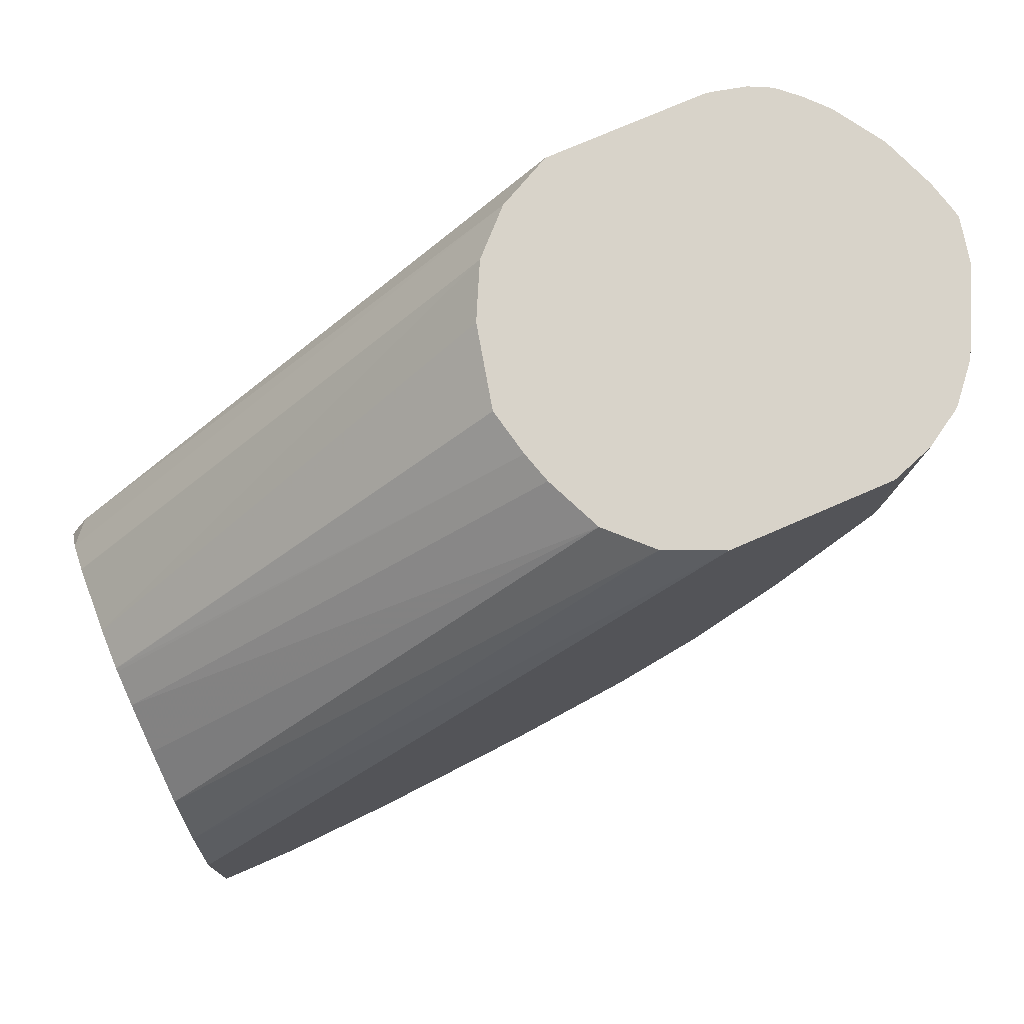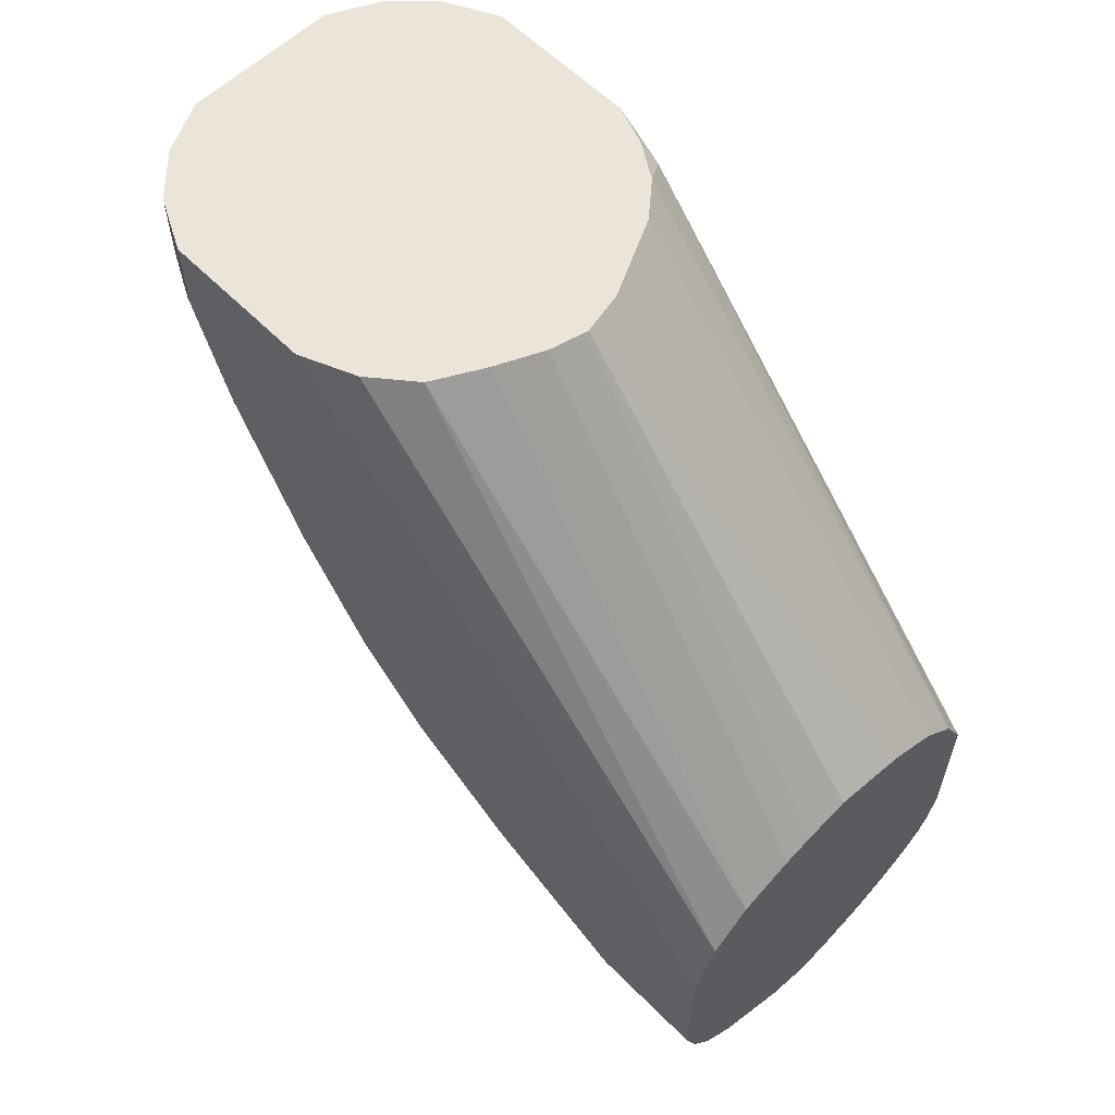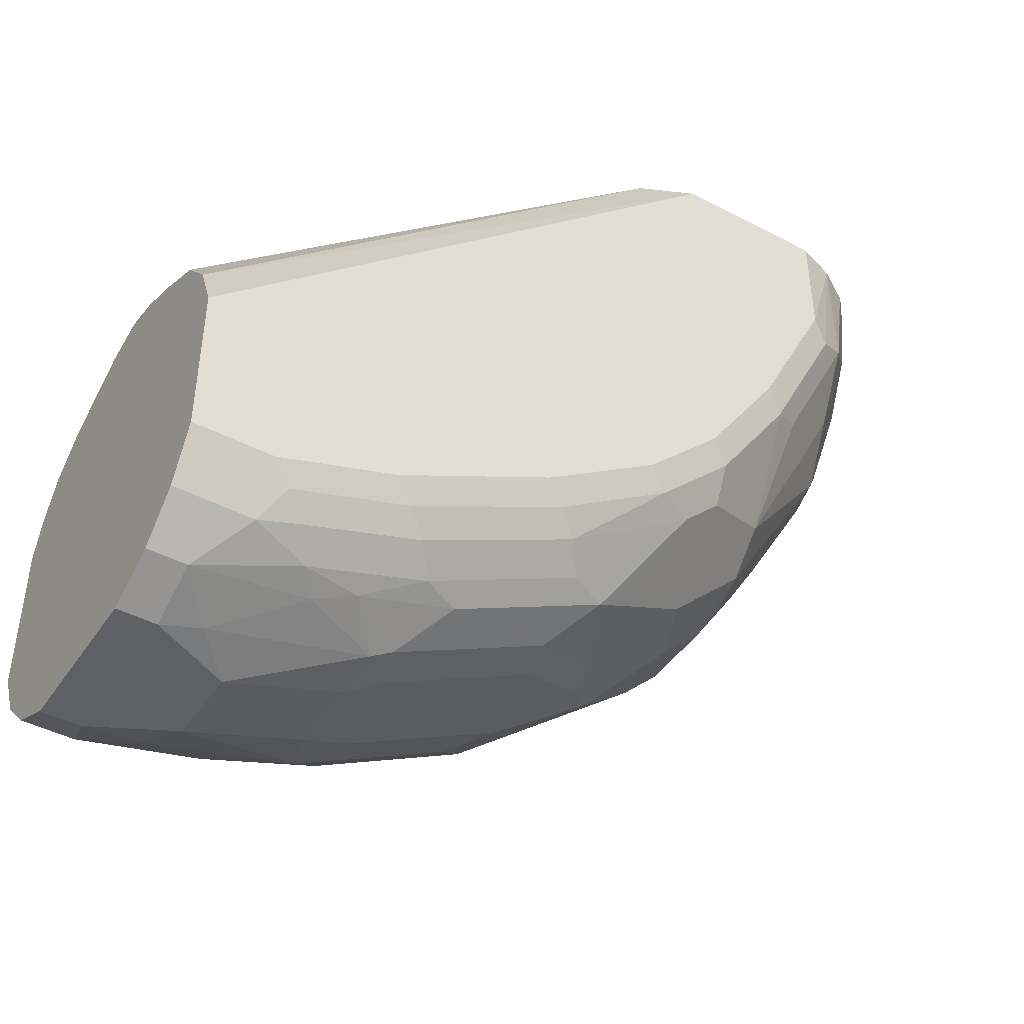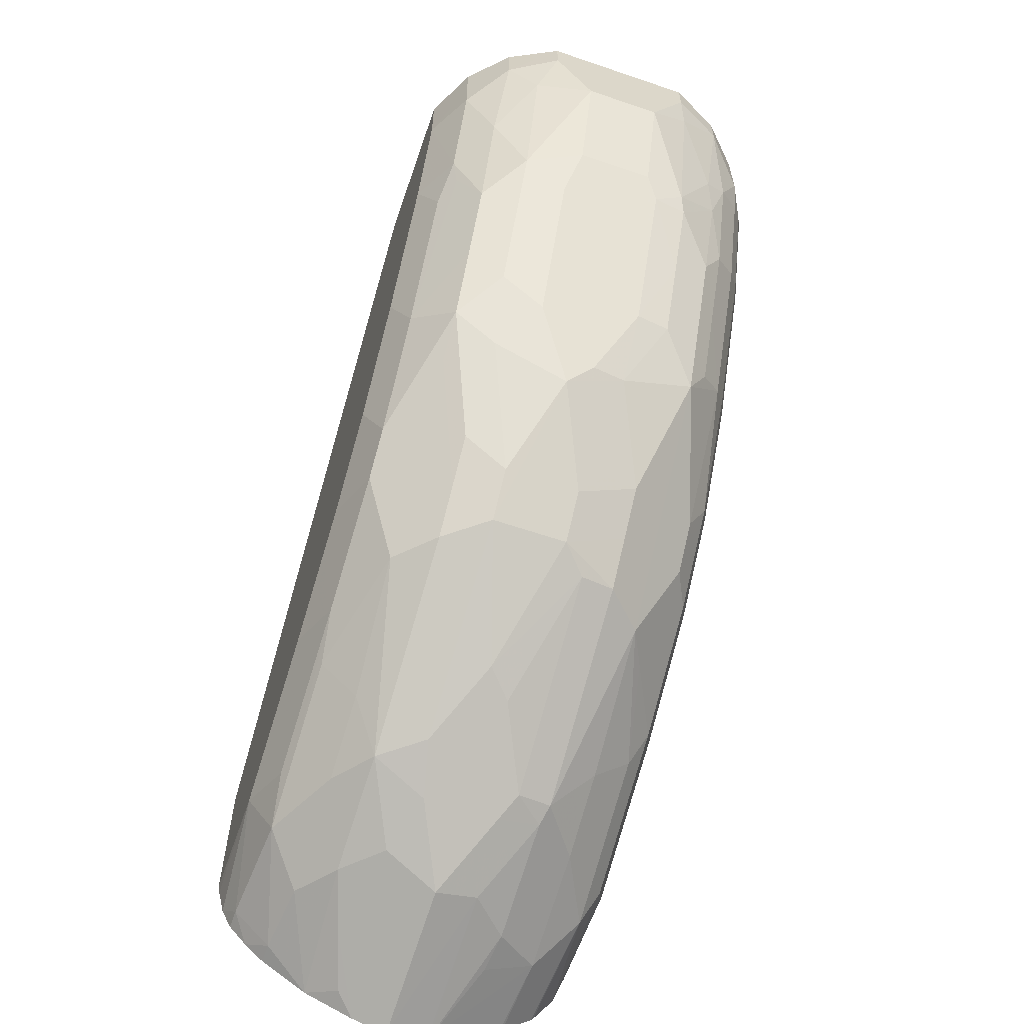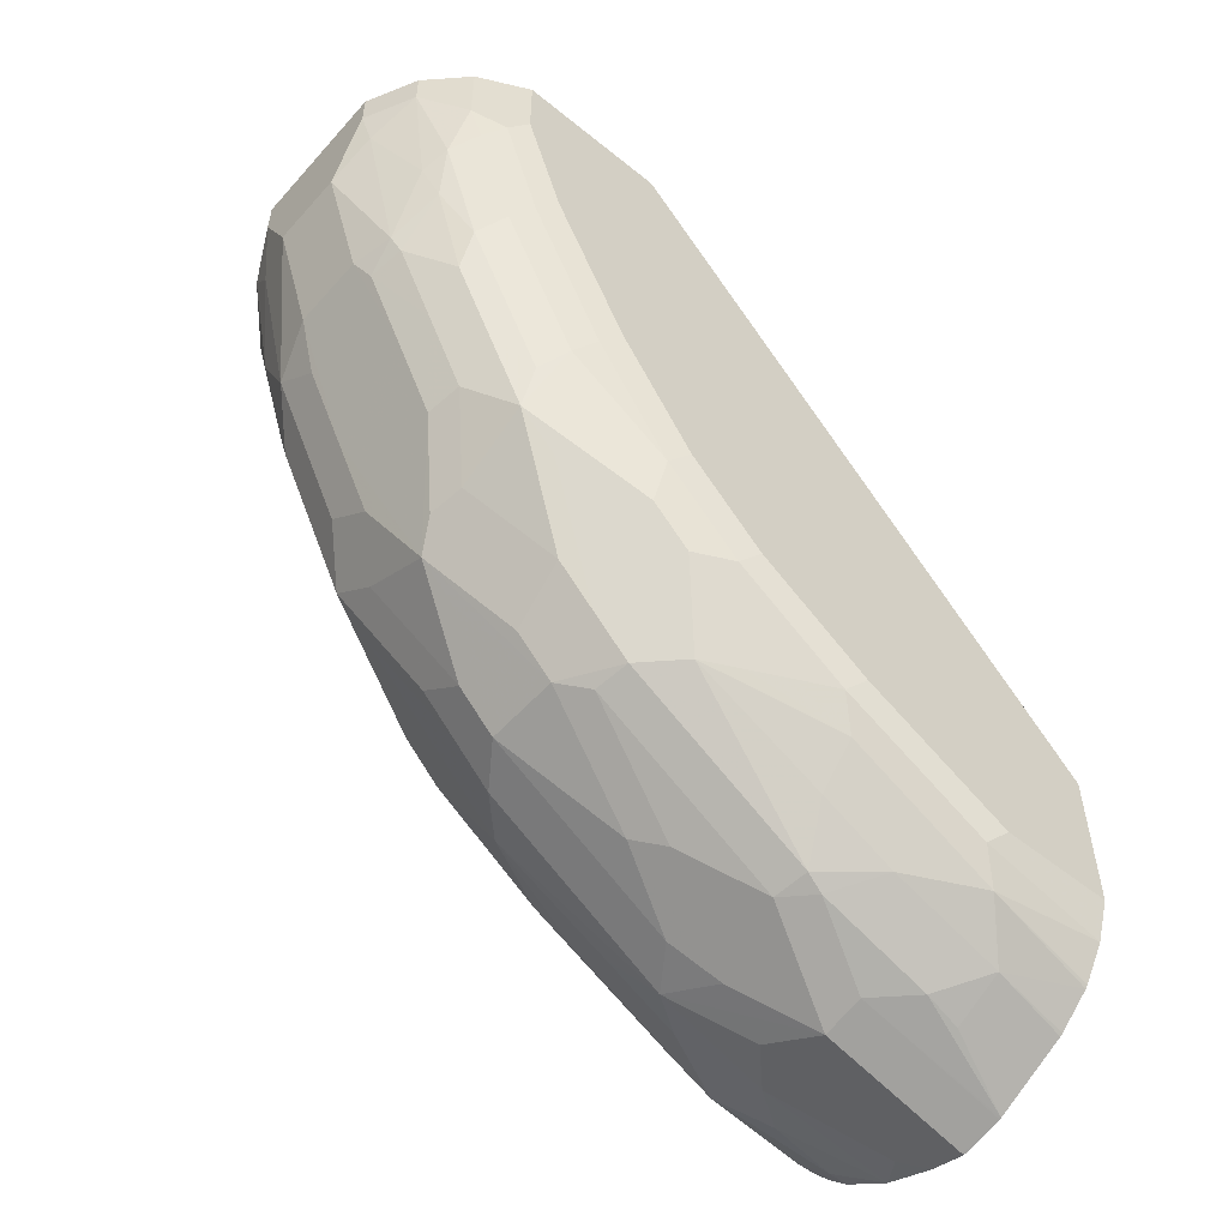
<metadata>
{"format":"obj","ext":"obj","renderer":"f3d","projection":"perspective","resolution":1024,"background":"white","views":[{"elev":75.8,"azim":66.6,"up":"+Y"},{"elev":59.6,"azim":135.7,"up":"+Z"},{"elev":-44.1,"azim":58.6,"up":"+Y"},{"elev":-61.5,"azim":-19.1,"up":"+Z"},{"elev":-54.0,"azim":49.3,"up":"+Z"}]}
</metadata>
<code>
v -0.017 -0.4082 -0.4593
v 0.017 -0.4082 -0.4593
v -0.03402 -0.4082 -0.4252
v -0.04252 -0.3997 -0.4508
v -0.04252 -0.3827 -0.5188
v -0.017 -0.3912 -0.5103
v 0.03613 -0.404 -0.4423
v 0.03402 -0.4082 -0.4252
v 0.017 -0.3912 -0.5103
v 0.03613 -0.387 -0.5103
v -0.03402 -0.4082 -0.4085
v -0.0343 -0.4081 -0.4085
v -0.04535 -0.4026 -0.4196
v -0.05669 -0.3969 -0.4309
v -0.05952 -0.3827 -0.4848
v -0.05386 -0.377 -0.5132
v -0.05952 -0.3657 -0.5358
v -0.04252 -0.3657 -0.5528
v -0.02268 -0.3799 -0.533
v -0.02268 -0.3629 -0.567
v -0.01134 -0.3685 -0.5556
v 0.05315 -0.387 -0.4763
v 0.05669 -0.3969 -0.4252
v 0.04535 -0.4026 -0.4252
v 0.03402 -0.4082 -0.4085
v 0.02268 -0.3685 -0.5556
v 0.02268 -0.3855 -0.5216
v 0.03826 -0.3827 -0.5188
v 0.05669 -0.3799 -0.4933
v -0.04535 -0.4026 -0.4085
v -0.05669 -0.3969 -0.4085
v -0.07369 -0.3799 -0.4479
v -0.07369 -0.3629 -0.499
v -0.07086 -0.36 -0.5132
v -0.07654 -0.3147 -0.5868
v -0.05952 -0.3487 -0.5698
v -0.04252 -0.3487 -0.5868
v -0.02268 -0.3458 -0.601
v -0.005661 -0.3288 -0.635
v -0.01134 -0.3515 -0.5897
v 0.06379 -0.3827 -0.4678
v 0.05669 -0.3969 -0.4085
v 0.05651 -0.397 -0.4085
v 0.07369 -0.3799 -0.4423
v 0.04535 -0.4026 -0.4085
v 0.03826 -0.3657 -0.5528
v 0.02268 -0.3515 -0.5897
v 0.05528 -0.3657 -0.5358
v 0.06379 -0.3657 -0.5188
v -0.07369 -0.3799 -0.4085
v -0.07639 -0.3745 -0.4085
v -0.07937 -0.3685 -0.4366
v -0.08505 -0.3572 -0.4423
v -0.07654 -0.3487 -0.5188
v -0.08505 -0.3402 -0.4933
v -0.07654 -0.2806 -0.6378
v -0.05952 -0.3317 -0.6038
v -0.08505 -0.3232 -0.5273
v -0.08505 -0.3061 -0.5613
v -0.03968 -0.3288 -0.618
v -0.02268 -0.2948 -0.669
v -0.02268 -0.2778 -0.686
v -0.005661 -0.3118 -0.652
v 0.01134 -0.2778 -0.686
v 0.01134 -0.2948 -0.669
v 0.02268 -0.3005 -0.6577
v 0.02126 -0.3317 -0.6208
v 0.005661 -0.3345 -0.6237
v 0.07441 -0.3742 -0.4593
v 0.07369 -0.3799 -0.4085
v 0.08078 -0.3657 -0.4508
v 0.07937 -0.3685 -0.4423
v 0.05528 -0.3487 -0.5698
v 0.03826 -0.3487 -0.5868
v 0.06379 -0.3487 -0.5528
v 0.07441 -0.3232 -0.5783
v 0.07441 -0.3572 -0.5103
v -0.07937 -0.3685 -0.4085
v -0.08505 -0.3572 -0.4085
v -0.08505 -0.2381 -0.6463
v -0.07654 -0.2636 -0.6548
v -0.05952 -0.2466 -0.6889
v -0.05952 -0.3147 -0.6208
v -0.08505 -0.2721 -0.6123
v -0.04252 -0.2976 -0.6548
v -0.04252 -0.2806 -0.6719
v -0.04252 -0.2636 -0.6889
v -0.02268 -0.1928 -0.737
v -0.005661 -0.2268 -0.7201
v 0.02268 -0.2665 -0.6917
v 0.03826 -0.2636 -0.6889
v 0.03826 -0.2806 -0.6719
v 0.03826 -0.2976 -0.6548
v 0.05528 -0.3317 -0.6038
v 0.07937 -0.3685 -0.4085
v 0.08505 -0.3572 -0.4423
v 0.08078 -0.3487 -0.5018
v 0.06379 -0.3317 -0.5868
v 0.08078 -0.3147 -0.5698
v 0.07228 -0.2806 -0.6378
v 0.08078 -0.2806 -0.6208
v -0.08505 -0.2892 -0.4085
v -0.08505 -0.1871 -0.6804
v -0.07654 -0.2126 -0.6889
v -0.07369 -0.1928 -0.703
v -0.05669 -0.1928 -0.7201
v -0.04252 -0.1786 -0.7399
v -0.017 -0.1701 -0.7484
v 0 -0.1361 -0.7654
v 0.017 -0.1701 -0.7484
v 0.02268 -0.1814 -0.7427
v 0.005661 -0.2155 -0.7257
v 0.05528 -0.2466 -0.6889
v 0.03826 -0.1786 -0.7399
v 0.05528 -0.3147 -0.6208
v 0.08505 -0.3572 -0.4085
v 0.08505 -0.3402 -0.4933
v 0.08505 -0.3232 -0.5273
v 0.08505 -0.3061 -0.5613
v 0.07228 -0.2636 -0.6548
v 0.08078 -0.2466 -0.6548
v 0.08505 -0.2381 -0.6463
v 0.08505 -0.2721 -0.6123
v -0.07874 -0.2719 -0.4085
v -0.08078 -0.2636 -0.4167
v -0.08505 -0.2721 -0.4252
v -0.08505 -0.1191 -0.7144
v -0.07654 -0.1446 -0.7229
v -0.07369 -0.1588 -0.7201
v -0.05669 -0.1588 -0.737
v -0.05952 -0.1446 -0.7399
v -0.05386 -0.1219 -0.7512
v -0.04252 -0.1276 -0.7569
v -0.02551 -0.1446 -0.7569
v -0.03402 -0.1021 -0.7654
v -0.01617 -0.06724 -0.7786
v 0 -0.06804 -0.7824
v 0.01913 -0.1361 -0.7612
v 0.03613 -0.1701 -0.7441
v 0.05669 -0.1871 -0.7201
v 0.07369 -0.1871 -0.703
v 0.06379 -0.2296 -0.6889
v 0.05669 -0.1531 -0.737
v 0.08505 -0.2892 -0.4085
v 0.07228 -0.2126 -0.6889
v 0.08078 -0.1956 -0.6889
v 0.08505 -0.1871 -0.6804
v -0.06845 -0.2554 -0.4085
v -0.07369 -0.06724 -0.6237
v -0.08505 -0.06724 -0.6463
v -0.08505 -0.06724 -0.7144
v -0.08421 -0.06724 -0.7185
v -0.0812 -0.06724 -0.7306
v -0.07654 -0.07656 -0.7399
v -0.07369 -0.1248 -0.737
v -0.05669 -0.1077 -0.7541
v -0.03868 -0.06724 -0.7701
v -0.02551 -0.07656 -0.7739
v -0.004129 -0.06724 -0.7816
v 0 -0.06724 -0.7824
v 0.0008158 -0.06724 -0.7824
v 0.01903 -0.06724 -0.7784
v 0.01913 -0.06804 -0.7782
v 0.01996 -0.06724 -0.7782
v 0.03613 -0.1191 -0.7612
v 0.07369 -0.1531 -0.7201
v 0.05669 -0.1021 -0.7541
v 0.07369 -0.1191 -0.737
v 0.07489 -0.2653 -0.4085
v 0.08505 -0.06724 -0.6463
v 0.08078 -0.1276 -0.7229
v 0.08505 -0.1191 -0.7144
v -0.06813 -0.255 -0.4085
v -0.05669 -0.06724 -0.6066
v -0.07654 -0.06724 -0.7399
v -0.06845 -0.06724 -0.7488
v -0.05952 -0.07656 -0.7569
v -0.05952 -0.06724 -0.7569
v 0.03402 -0.1021 -0.7654
v 0.05295 -0.06724 -0.7616
v 0.05418 -0.06724 -0.7607
v 0.0683 -0.06724 -0.7487
v 0.06928 -0.06724 -0.7476
v 0.07887 -0.06724 -0.7322
v 0.05952 -0.2466 -0.4085
v 0.07467 -0.06724 -0.6227
v 0.08505 -0.06724 -0.7144
v -0.0535 -0.2425 -0.4085
v -0.0448 -0.06724 -0.6007
v -0.0533 -0.2424 -0.4085
v -0.05311 -0.2423 -0.4085
v -0.01928 -0.2254 -0.4085
v 0.03746 -0.2347 -0.4085
v 0.05766 -0.06724 -0.6057
v -0.03402 -0.06724 -0.5954
v -0.0191 -0.2253 -0.4085
v 0.01672 -0.2253 -0.4085
v 0.03402 -0.06724 -0.5954
v 0.0008158 -0.06724 -0.5873
v -0.0002664 -0.2211 -0.4085
v 0.001399 -0.2214 -0.4085
v 0.02085 -0.06724 -0.5915
v 0 -0.2211 -0.4085
f 107 133 134
f 107 134 109
f 107 109 108
f 109 134 133
f 109 138 139
f 109 135 136
f 109 136 137
f 109 137 138
f 109 133 135
f 107 132 133
f 103 127 104
f 107 155 131
f 107 130 155
f 106 130 107
f 106 155 130
f 106 129 155
f 105 129 106
f 104 129 105
f 104 128 129
f 104 127 128
f 109 139 110
f 107 131 132
f 110 139 111
f 122 146 147
f 113 114 140
f 102 125 126
f 131 155 132
f 128 155 129
f 127 155 128
f 127 154 155
f 127 153 154
f 127 152 153
f 127 151 152
f 125 150 126
f 125 149 150
f 125 148 149
f 124 148 125
f 121 146 122
f 121 145 146
f 121 142 145
f 114 143 140
f 114 139 143
f 113 121 120
f 113 142 121
f 113 141 142
f 113 140 141
f 111 139 114
f 102 124 125
f 91 114 113
f 101 121 122
f 90 111 114
f 90 112 111
f 89 112 90
f 89 111 112
f 89 110 111
f 89 109 110
f 89 108 109
f 88 108 89
f 88 107 108
f 82 86 83
f 82 87 86
f 82 106 107
f 82 105 106
f 82 104 105
f 81 104 82
f 80 104 81
f 80 103 104
f 76 101 99
f 76 100 101
f 76 94 100
f 76 98 94
f 90 114 91
f 91 113 92
f 132 156 133
f 92 113 115
f 101 120 121
f 100 113 120
f 100 115 113
f 100 120 101
f 99 123 119
f 99 101 123
f 99 119 118
f 97 118 117
f 97 99 118
f 96 144 116
f 101 122 123
f 96 170 144
f 96 172 187
f 96 147 172
f 96 122 147
f 96 123 122
f 96 119 123
f 96 118 119
f 96 117 118
f 94 115 100
f 92 94 93
f 92 115 94
f 96 187 170
f 132 155 156
f 136 187 184
f 133 157 135
f 168 182 183
f 167 182 168
f 167 181 182
f 167 180 181
f 166 168 171
f 165 179 167
f 164 167 179
f 164 180 167
f 164 179 165
f 162 164 163
f 157 177 178
f 156 177 157
f 155 177 156
f 154 177 155
f 154 176 177
f 154 175 176
f 153 175 154
f 149 173 174
f 148 173 149
f 146 172 147
f 146 171 172
f 168 183 184
f 146 166 171
f 168 184 171
f 169 186 185
f 201 202 203
f 199 203 202
f 199 200 203
f 197 202 201
f 197 198 202
f 195 200 199
f 195 196 200
f 194 198 197
f 193 194 197
f 192 196 195
f 189 192 195
f 185 194 193
f 185 186 194
f 176 178 177
f 174 192 189
f 174 191 192
f 174 190 191
f 174 188 190
f 173 188 174
f 172 184 187
f 171 184 172
f 169 170 186
f 144 170 169
f 143 167 168
f 141 145 142
f 136 186 170
f 136 194 186
f 136 198 194
f 136 202 198
f 136 199 202
f 136 195 199
f 136 189 195
f 136 174 189
f 136 149 174
f 136 150 149
f 136 151 150
f 136 152 151
f 136 153 152
f 136 175 153
f 136 176 175
f 136 178 176
f 136 157 178
f 136 158 157
f 136 159 137
f 135 158 136
f 135 157 158
f 136 170 187
f 76 97 77
f 136 184 183
f 136 183 182
f 141 146 145
f 141 166 146
f 140 168 166
f 140 143 168
f 140 166 141
f 139 167 143
f 139 165 167
f 138 165 139
f 138 164 165
f 138 163 164
f 133 156 157
f 137 163 138
f 137 161 162
f 137 160 161
f 137 159 160
f 136 160 159
f 136 161 160
f 136 162 161
f 136 164 162
f 136 180 164
f 136 181 180
f 136 182 181
f 137 162 163
f 76 99 97
f 82 107 87
f 73 98 75
f 14 31 50
f 13 31 14
f 13 30 31
f 12 30 13
f 11 30 12
f 11 31 30
f 11 50 31
f 11 51 50
f 11 78 51
f 75 98 76
f 11 102 79
f 11 124 102
f 11 148 124
f 11 173 148
f 11 188 173
f 11 190 188
f 11 191 190
f 11 192 191
f 11 196 192
f 11 200 196
f 11 203 200
f 14 50 32
f 14 32 15
f 15 32 33
f 15 33 17
f 24 43 45
f 23 70 42
f 23 44 70
f 23 41 44
f 23 43 24
f 23 42 43
f 22 41 23
f 22 29 41
f 20 26 21
f 20 47 26
f 11 201 203
f 20 40 47
f 20 38 39
f 18 38 20
f 18 37 38
f 18 36 37
f 18 20 19
f 17 36 18
f 17 35 36
f 17 34 35
f 17 33 34
f 15 17 16
f 20 39 40
f 26 46 27
f 11 197 201
f 11 185 193
f 5 18 19
f 5 17 18
f 5 16 17
f 4 15 5
f 4 14 15
f 3 14 4
f 3 13 14
f 3 12 13
f 3 11 12
f 2 10 7
f 2 9 10
f 2 7 8
f 1 9 2
f 1 6 9
f 1 5 6
f 1 4 5
f 1 3 4
f 1 11 3
f 1 25 11
f 1 8 25
f 1 2 8
f 5 19 6
f 5 15 16
f 6 19 20
f 6 20 21
f 11 169 185
f 11 144 169
f 11 116 144
f 11 95 116
f 11 70 95
f 11 42 70
f 11 43 42
f 11 45 43
f 11 25 45
f 10 29 22
f 11 193 197
f 10 28 29
f 9 27 10
f 9 26 27
f 8 45 25
f 8 24 45
f 7 10 22
f 7 24 8
f 7 23 24
f 7 22 23
f 6 26 9
f 6 21 26
f 10 27 28
f 26 47 46
f 11 79 78
f 28 46 48
f 61 86 62
f 61 85 86
f 60 85 61
f 57 85 60
f 57 86 85
f 57 83 86
f 56 83 57
f 56 82 83
f 56 81 82
f 56 80 81
f 54 55 58
f 53 58 55
f 53 59 58
f 53 84 59
f 53 80 84
f 53 103 80
f 53 127 103
f 53 151 127
f 53 150 151
f 53 126 150
f 53 102 126
f 62 86 87
f 53 79 102
f 62 87 107
f 62 88 89
f 73 94 98
f 73 74 94
f 72 116 95
f 72 96 116
f 71 117 96
f 71 97 117
f 71 77 97
f 71 96 72
f 69 77 71
f 67 94 74
f 67 93 94
f 27 46 28
f 66 93 67
f 65 93 66
f 64 93 65
f 64 92 93
f 64 91 92
f 64 90 91
f 64 89 90
f 62 64 63
f 62 89 64
f 62 107 88
f 52 79 53
f 56 84 80
f 51 78 52
f 39 61 62
f 37 39 38
f 37 60 39
f 37 57 60
f 36 57 37
f 35 84 56
f 35 59 84
f 35 58 59
f 35 54 58
f 35 57 36
f 39 62 63
f 35 56 57
f 33 55 54
f 33 53 55
f 33 54 34
f 52 78 79
f 32 52 53
f 32 51 52
f 32 50 51
f 29 49 41
f 29 48 49
f 28 48 29
f 34 54 35
f 39 63 64
f 32 53 33
f 39 65 66
f 39 64 65
f 49 76 77
f 49 75 76
f 48 75 49
f 47 67 74
f 47 68 67
f 46 74 73
f 46 47 74
f 46 73 48
f 44 95 70
f 44 72 95
f 48 73 75
f 44 69 71
f 44 71 72
f 39 67 68
f 39 47 40
f 39 60 61
f 39 68 47
f 41 69 44
f 41 49 77
f 41 77 69
f 39 66 67

</code>
